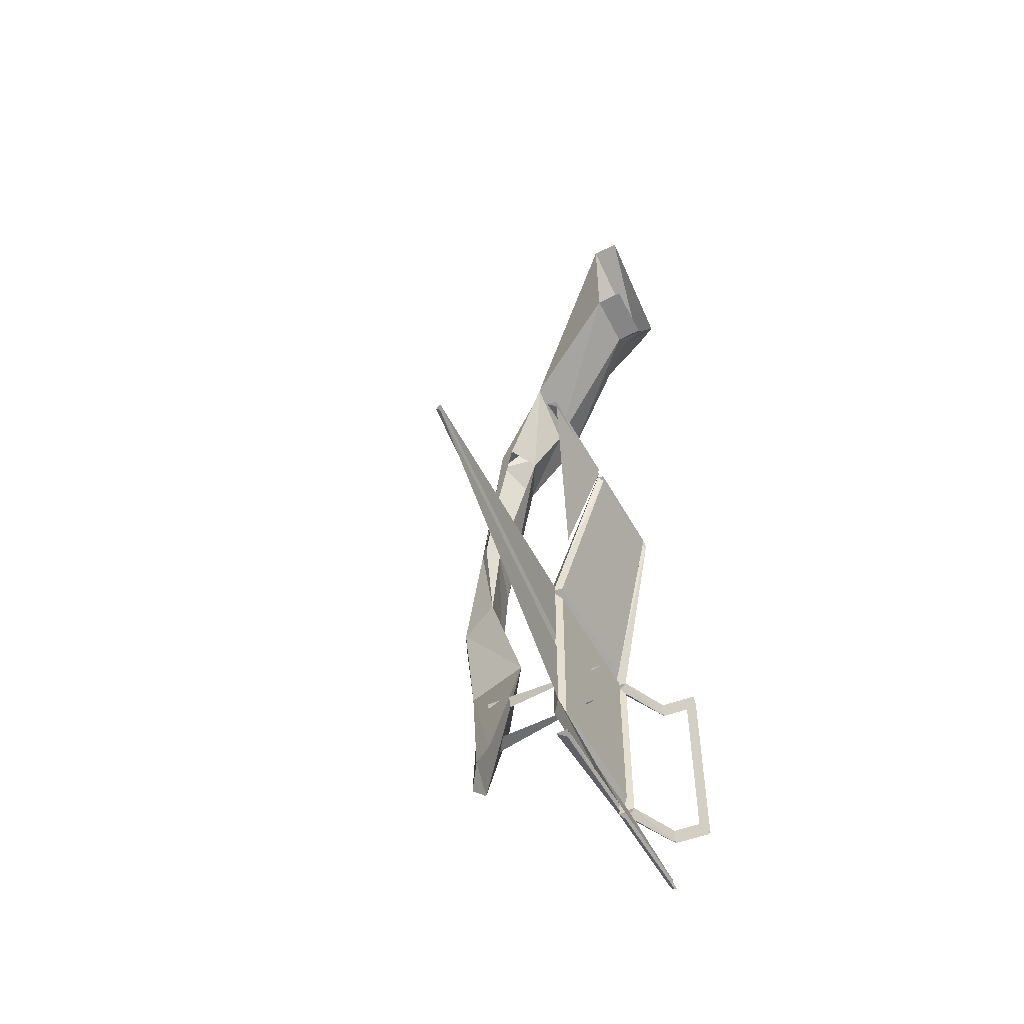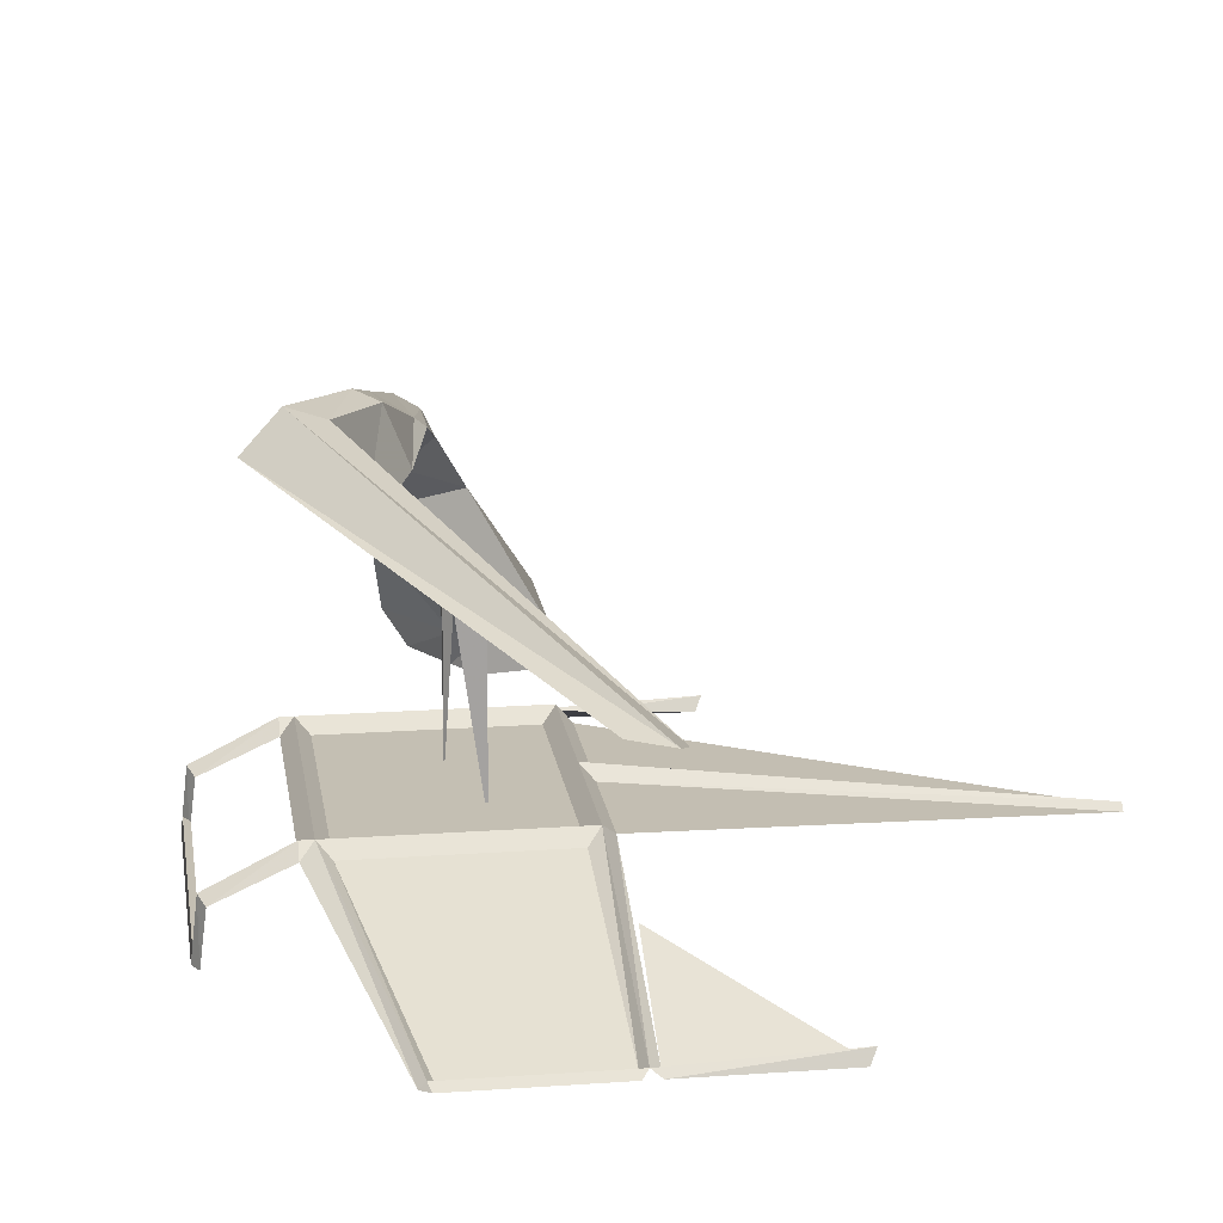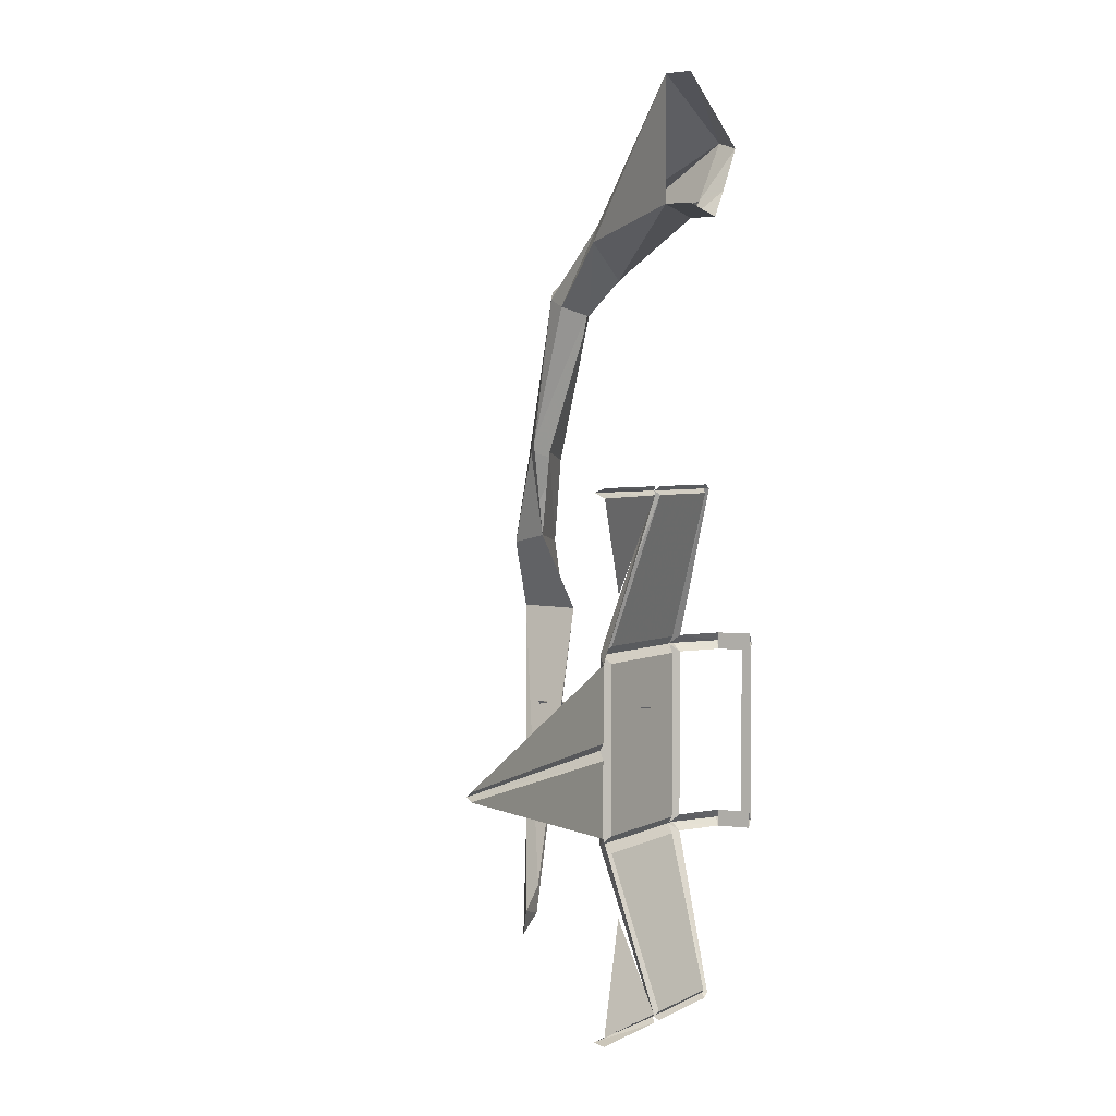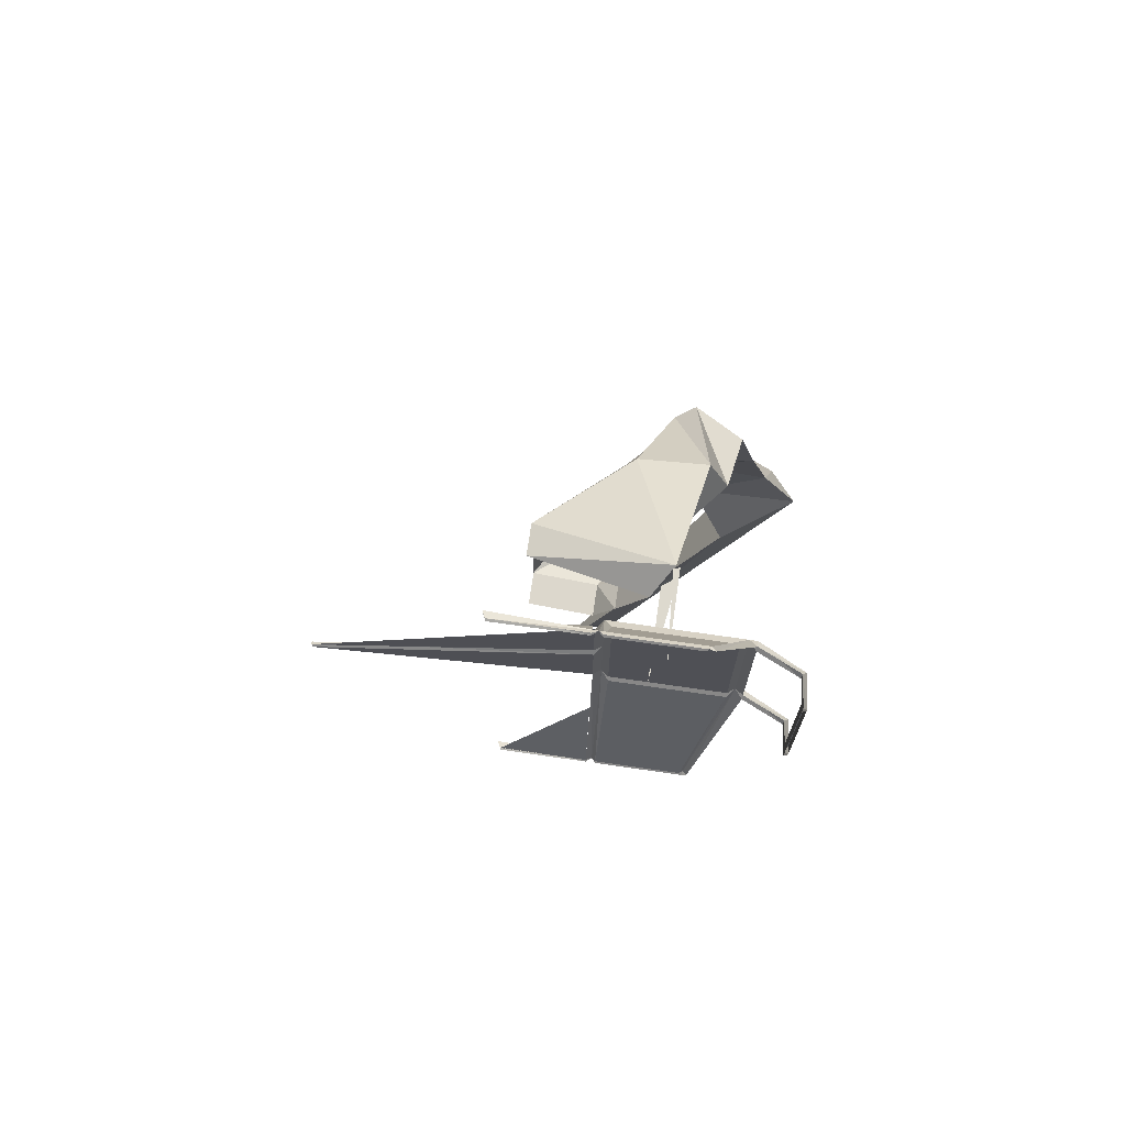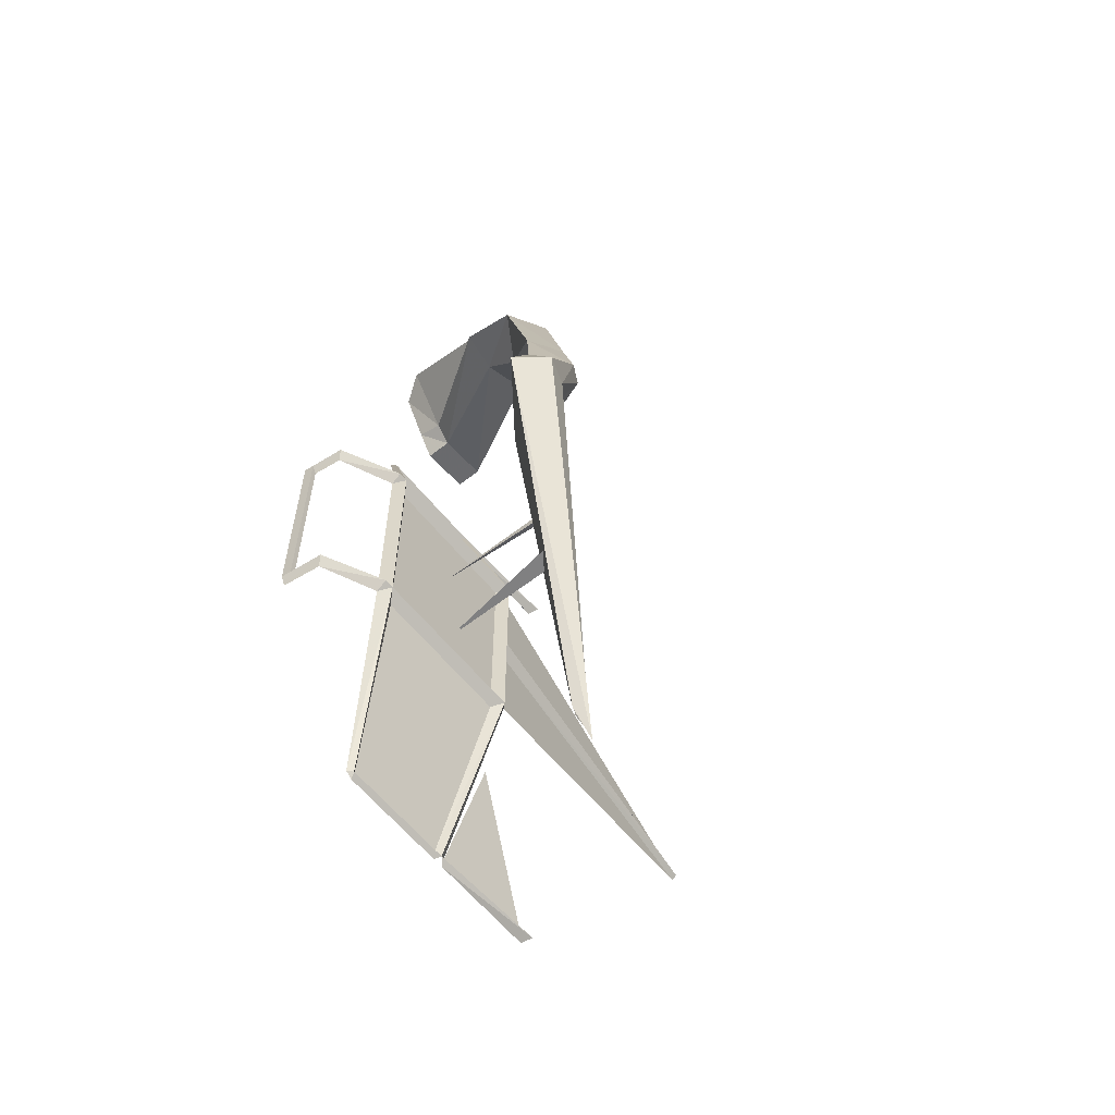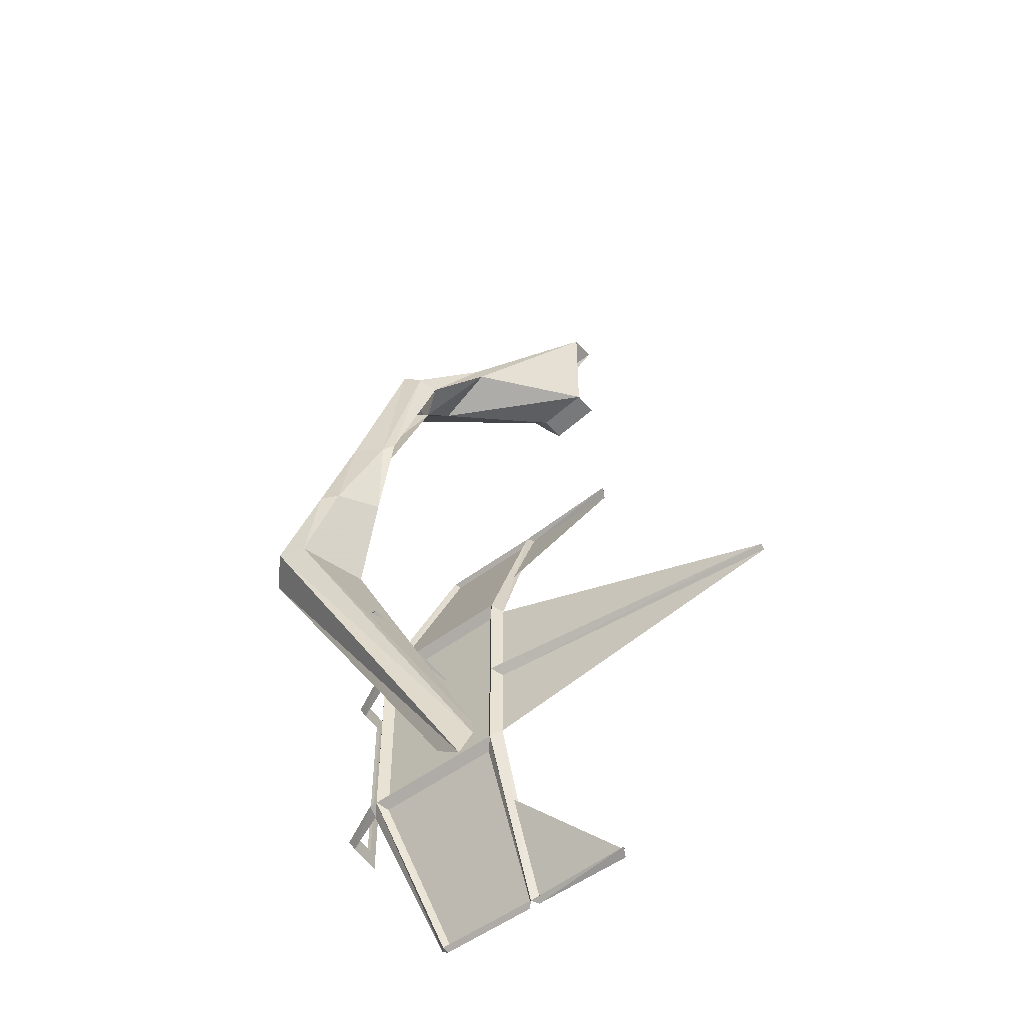
<metadata>
{"format":"obj","ext":"obj","renderer":"f3d","projection":"perspective","resolution":1024,"background":"white","views":[{"elev":-54.2,"azim":-61.6,"up":"+Z"},{"elev":17.7,"azim":172.0,"up":"+Y"},{"elev":3.1,"azim":-59.4,"up":"+Z"},{"elev":71.8,"azim":8.2,"up":"+Z"},{"elev":-60.2,"azim":128.6,"up":"+Z"},{"elev":-51.2,"azim":-140.5,"up":"+Z"}]}
</metadata>
<code>
v 0.375 0.6562 -1.141
v 0.4375 0.7188 -1.203
v 0.1406 0.2812 -0.01562
v 0.1094 0.25 -0.04688
v -0.5938 0.25 -0.04688
v -0.5625 0.6562 -1.141
v 0.375 0.7188 -1.203
v 0.375 0.6562 -1.266
v 0.375 0.6562 -2.516
v 0.4375 0.7188 -2.578
v 0.5 0.6562 -1.266
v 0.5 0.7188 -1.203
v 0.5 0.6562 -1.141
v 0.1719 0.25 -0.01562
v 0.125 0.25 0.01562
v -0.5938 0.25 0.01562
v -0.625 0.2812 -0.01562
v -0.625 0.7188 -1.203
v -0.5625 0.7188 -1.203
v -0.5625 0.6562 -1.266
v -0.5625 0.6562 -1.828
v -0.5625 0.6562 -1.953
v -0.5625 0.6562 -2.516
v 0.375 0.7188 -2.578
v 0.375 0.6562 -2.641
v 0.1406 0.2812 -3.766
v 0.1719 0.25 -3.766
v 0.5 0.6562 -2.641
v 0.5 0.7188 -2.578
v 0.5 0.6562 -2.516
v -0.6719 0.25 -0.04688
v -1.422 0.3125 -0.01562
v -1.391 0.25 -0.05469
v -0.6875 0.5312 -0.7578
v -0.6719 0.25 0.01562
v -1.391 0.25 0.01562
v -0.6875 0.6562 -1.266
v -0.6875 0.6562 -1.953
v -0.625 0.7188 -1.891
v -2.812 0.4375 -1.891
v -2.812 0.4062 -1.922
v -0.6875 0.6562 -2.516
v -0.625 0.7188 -1.953
v -0.625 0.7188 -1.828
v -0.6875 0.6562 -1.828
v -2.812 0.4062 -1.859
v -0.625 0.7188 -2.578
v -0.5625 0.7188 -2.578
v -0.5625 0.6562 -2.641
v 0.1094 0.25 -3.734
v -0.5938 0.25 -3.734
v -0.625 0.2812 -3.766
v 0.125 0.25 -3.797
v 0.8984 0.3125 -1.203
v 0.8672 0.3125 -1.266
v 0.8672 0.3125 -2.516
v 0.8984 0.3125 -2.578
v 0.9062 0.25 -1.203
v 0.9062 0.25 -2.578
v 0.875 0.25 -2.516
v 0.875 0.25 -1.266
v 0.875 0.25 -2.641
v 0.8438 0.5 -2.641
v 0.8438 0.5 -2.516
v 0.875 0.5312 -2.578
v 0.875 0.25 -1.141
v 0.8438 0.5 -1.266
v 0.8438 0.5 -1.141
v 0.875 0.5312 -1.203
v -0.5938 0.25 -3.797
v -1.391 0.25 -3.727
v -1.422 0.3125 -3.766
v -0.6719 0.25 -3.734
v -1.391 0.25 -3.797
v -0.6719 0.25 -3.797
v -0.6875 0.5312 -3.078
v -1.391 0.25 -3.734
v 0.625 1.75 -1
v 0.125 1.375 -0.9375
v -0.125 1.5 -0.375
v 0.375 1.688 -0.4375
v 0.4375 1.938 -0.9375
v -0.8125 1.25 -3.25
v -0.625 1.25 -3.125
v -0.875 1.188 -3.062
v 0.25 1.875 -0.9375
v -0.8125 1.125 -2.875
v 0 1.812 -0.4375
v -0.1875 1.562 0.25
v -0.25 1.5 0.3125
v -0.3125 1.312 1.375
v -0.375 1.188 1.312
v -0.5 0.8125 1.875
v -0.5625 0.8125 1.75
v -0.1875 1.062 1.25
v -0.1875 0.8125 1.5
v 0.125 1.25 1.312
v 0.25 1.562 0.1875
v -0.125 1.438 0.25
v -0.625 -0.1875 1.875
v -0.625 0 1.875
v -1 0 1.938
v -1 -0.1875 1.938
v -0.5 -0.1875 2.062
v -0.5 0 2
v 0.0625 0.8125 1.625
v -1 0 2.812
v -0.1875 0 2.438
v -1 -0.1875 2.812
v -0.3125 -0.1875 2.375
v -0.0625 0.8125 1.938
v -0.1875 1.375 1.438
v -0.25 1.438 -2.125
v -0.1875 1.438 -2.125
v -0.25 0.5625 -2.125
v -0.125 1.438 -2.125
v -0.1875 1.5 -1.625
v -0.125 1.5 -1.625
v -0.125 0.5625 -1.625
v -0.125 1.5 -1.688
v 0.125 1.875 -0.4375
v 0 1.688 0.25
f 1 2 3
f 1 3 4
f 1 4 5
f 1 5 6
f 1 6 7
f 1 7 2
f 2 7 8
f 2 8 9
f 2 9 10
f 2 10 11
f 2 11 12
f 2 12 13
f 2 13 14
f 2 14 3
f 3 14 15
f 3 15 16
f 3 16 17
f 3 17 4
f 4 17 5
f 5 17 18
f 5 18 6
f 6 18 19
f 6 19 7
f 7 19 8
f 8 19 20
f 8 20 21
f 8 21 9
f 9 21 22
f 9 22 23
f 9 23 24
f 9 24 10
f 10 24 25
f 10 25 26
f 10 26 27
f 10 27 28
f 10 28 29
f 10 29 30
f 10 30 11
f 31 17 32
f 31 32 33
f 31 33 34
f 17 35 36
f 17 36 32
f 37 18 17
f 37 17 31
f 38 39 40
f 38 40 41
f 38 41 42
f 38 42 43
f 38 43 39
f 39 43 22
f 39 22 21
f 39 21 44
f 39 44 45
f 39 45 46
f 39 46 40
f 20 18 44
f 20 44 21
f 18 37 45
f 18 45 44
f 42 47 43
f 43 47 22
f 22 47 23
f 23 47 48
f 23 48 24
f 24 48 25
f 25 48 49
f 25 49 50
f 25 50 26
f 26 50 51
f 26 51 52
f 26 52 53
f 26 53 27
f 54 55 56
f 54 56 57
f 54 57 58
f 58 57 59
f 60 56 55
f 60 55 61
f 60 62 63
f 60 63 64
f 60 64 59
f 59 64 65
f 59 65 62
f 62 65 63
f 63 65 29
f 63 29 28
f 30 29 65
f 30 65 64
f 66 61 67
f 66 67 68
f 66 68 58
f 58 68 69
f 58 69 61
f 61 69 67
f 67 69 12
f 67 12 11
f 13 12 69
f 13 69 68
f 52 70 53
f 71 72 52
f 71 52 73
f 73 52 42
f 42 52 47
f 47 52 51
f 47 51 49
f 47 49 48
f 72 74 75
f 72 75 52
f 18 20 19
f 50 49 51
f 45 37 46
f 73 76 77
f 78 79 80
f 78 80 81
f 78 81 82
f 78 82 83
f 78 83 84
f 78 84 79
f 79 84 85
f 85 84 83
f 85 83 82
f 85 82 86
f 85 86 87
f 87 86 79
f 79 86 88
f 79 88 80
f 80 88 89
f 80 89 90
f 90 89 91
f 90 91 92
f 92 91 93
f 92 93 94
f 92 94 95
f 95 94 96
f 95 96 97
f 95 97 98
f 95 98 99
f 99 98 81
f 99 81 80
f 100 101 102
f 100 102 103
f 101 100 104
f 101 104 105
f 101 105 106
f 101 106 96
f 101 96 102
f 102 96 94
f 102 94 107
f 107 94 93
f 107 93 108
f 107 108 109
f 109 108 110
f 110 108 105
f 110 105 104
f 108 93 111
f 108 111 105
f 105 111 106
f 106 111 112
f 106 112 97
f 106 97 96
f 113 114 115
f 113 115 116
f 116 115 114
f 117 118 119
f 117 119 120
f 120 119 118
f 121 88 86
f 121 86 82
f 121 82 81
f 121 81 98
f 121 98 122
f 121 122 88
f 88 122 89
f 89 122 112
f 89 112 91
f 91 112 111
f 91 111 93
f 97 112 122
f 97 122 98

</code>
